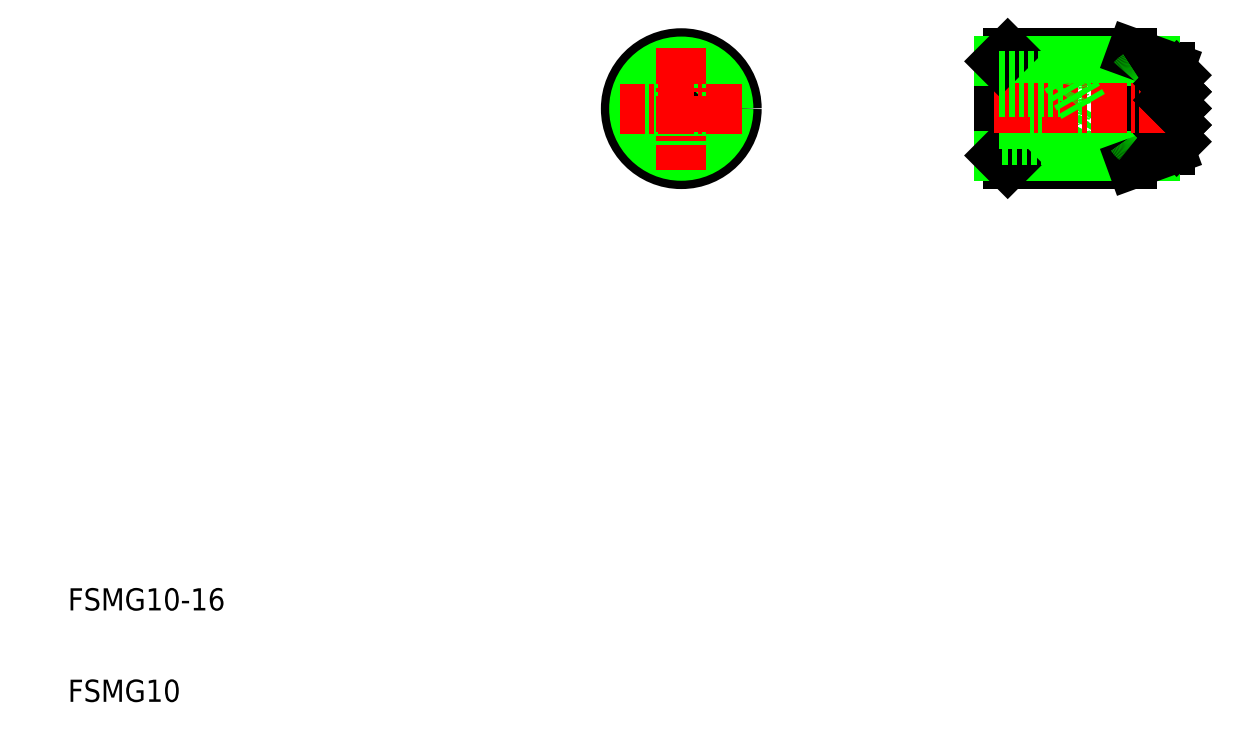
<metadata>
{"format":"dxf","ext":"dxf","renderer":"ezdxf+matplotlib","layout":"modelspace","background":"white","min_lineweight":24,"dpi":150}
</metadata>
<code>
0
SECTION
2
ENTITIES
0
POLYLINE
8
0
66
     1
10
0
20
0
30
0
0
VERTEX
8
0
10
55.36
20
54.6
30
0
0
VERTEX
8
0
10
57.86
20
53.15
30
0
0
VERTEX
8
0
10
60.36
20
54.6
30
0
0
VERTEX
8
0
10
60.36
20
57.48
30
0
0
VERTEX
8
0
10
57.86
20
58.93
30
0
0
VERTEX
8
0
10
55.36
20
57.48
30
0
0
VERTEX
8
0
10
55.36
20
54.6
30
0
0
SEQEND
8
0
0
CIRCLE
8
0
10
57.86
20
56.04
30
0
40
5
0
CIRCLE
8
0
10
57.86
20
56.04
30
0
40
4.25
0
LINE
8
CENTER
10
57.86
20
61.54
30
0
11
57.86
21
50.54
31
0
0
TEXT
8
0
10
2.5
20
10.75
30
0
40
2
1
FSMG10-16
0
TEXT
8
0
10
2.5
20
2.5
30
0
40
2
1
FSMG10
0
LINE
8
CENTER
10
63.36
20
56.04
30
0
11
52.36
21
56.04
31
0
0
LINE
8
0
10
102.6
20
56.06
30
0
11
101.8
21
55.31
31
0
0
LINE
8
0
10
94.25
20
56.06
30
0
11
92.58
21
53.17
31
0
0
ARC
8
0
10
90.25
20
56.06
30
0
40
2.333
50
321.8
51
38.21
0
LINE
8
0
10
98.48
20
58.58
30
0
11
98.48
21
53.54
31
0
0
LINE
8
0
10
98.97
20
59.06
30
0
11
98.97
21
53.06
31
0
0
LINE
8
0
10
102
20
59.81
30
0
11
102
21
52.31
31
0
0
LINE
8
0
10
98.54
20
61.06
30
0
11
98.54
21
51.06
31
0
0
LINE
8
0
10
87.33
20
61.06
30
0
11
87.33
21
51.06
31
0
0
LINE
8
0
10
86.58
20
60.31
30
0
11
86.58
21
51.81
31
0
0
LINE
8
0
10
98.54
20
51.06
30
0
11
87.33
21
51.06
31
0
0
LINE
8
0
10
100.6
20
51.81
30
0
11
86.58
21
51.81
31
0
0
LINE
8
0
10
86.58
20
51.81
30
0
11
87.33
21
51.06
31
0
0
LINE
8
0
10
92.58
20
53.17
30
0
11
86.58
21
53.17
31
0
0
LINE
8
0
10
92.08
20
54.62
30
0
11
86.58
21
54.62
31
0
0
ARC
8
0
10
90.25
20
53.17
30
0
40
2.33
50
0
51
38.24
0
ARC
8
0
10
100.8
20
56.06
30
0
40
3.5
50
239.1
51
290.1
0
LINE
8
0
10
98.54
20
51.06
30
0
11
102
21
52.31
31
0
0
ARC
8
0
10
99.93
20
54.55
30
0
40
1.775
50
214.9
51
237.3
0
LINE
8
0
10
101.8
20
53.81
30
0
11
102.6
21
53.06
31
0
0
LINE
8
0
10
102.6
20
54.56
30
0
11
101.8
21
53.81
31
0
0
ARC
8
0
10
100.8
20
56.06
30
0
40
3.5
50
290.1
51
301
0
LINE
8
0
10
101.8
20
55.31
30
0
11
102.6
21
54.56
31
0
0
LINE
8
0
10
87.33
20
61.06
30
0
11
98.54
21
61.06
31
0
0
LINE
8
0
10
86.58
20
60.31
30
0
11
100.6
21
60.31
31
0
0
LINE
8
CENTER
10
86.08
20
56.06
30
0
11
103.1
21
56.06
31
0
0
LINE
8
0
10
86.58
20
60.31
30
0
11
87.33
21
61.06
31
0
0
LINE
8
0
10
86.58
20
58.95
30
0
11
92.58
21
58.95
31
0
0
LINE
8
0
10
86.58
20
57.5
30
0
11
92.08
21
57.5
31
0
0
LINE
8
0
10
87.95
20
57.5
30
0
11
87.95
21
57.5
31
0
0
LINE
8
0
10
89.33
20
57.5
30
0
11
89.33
21
57.5
31
0
0
ARC
8
0
10
90.25
20
58.94
30
0
40
2.33
50
321.8
51
0
0
LINE
8
0
10
92.58
20
58.95
30
0
11
94.25
21
56.06
31
0
0
ARC
8
0
10
100.8
20
56.06
30
0
40
3.5
50
69.9
51
121
0
LINE
8
0
10
98.54
20
61.06
30
0
11
102
21
59.81
31
0
0
ARC
8
0
10
99.93
20
57.57
30
0
40
1.775
50
122.7
51
145
0
LINE
8
0
10
102.6
20
57.56
30
0
11
101.8
21
56.81
31
0
0
LINE
8
0
10
101.8
20
56.81
30
0
11
102.6
21
56.06
31
0
0
ARC
8
0
10
100.8
20
56.06
30
0
40
3.5
50
59
51
69.9
0
LINE
8
0
10
101.8
20
58.31
30
0
11
102.6
21
57.56
31
0
0
LINE
8
0
10
102.6
20
59.06
30
0
11
101.8
21
58.31
31
0
0
ENDSEC
0
EOF

</code>
